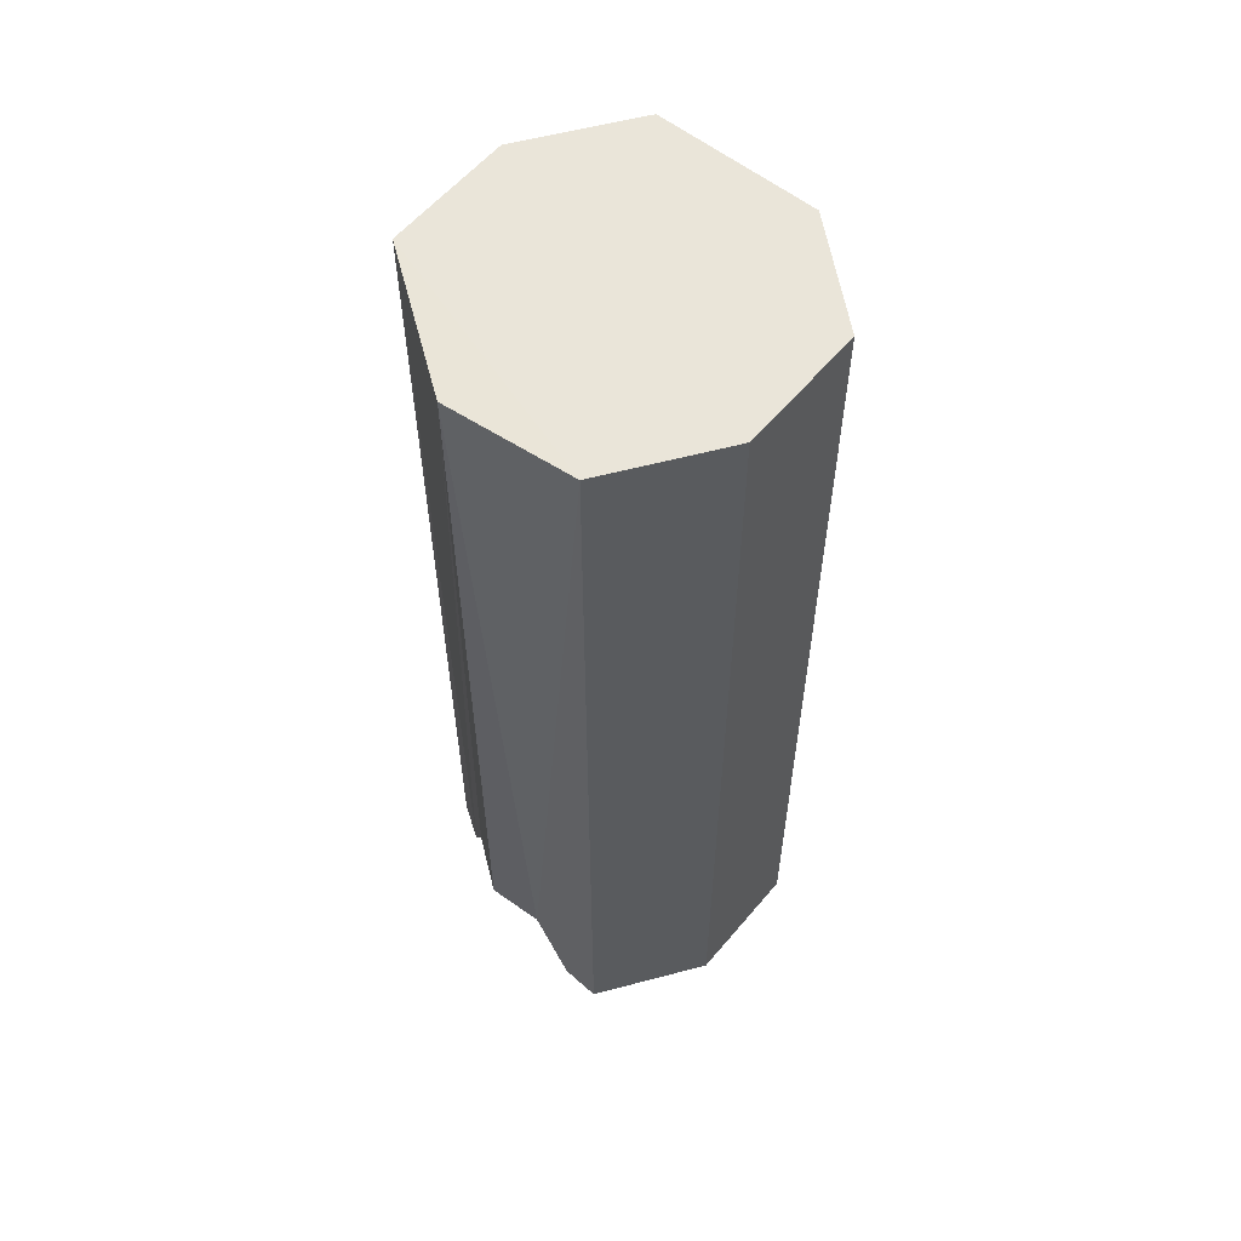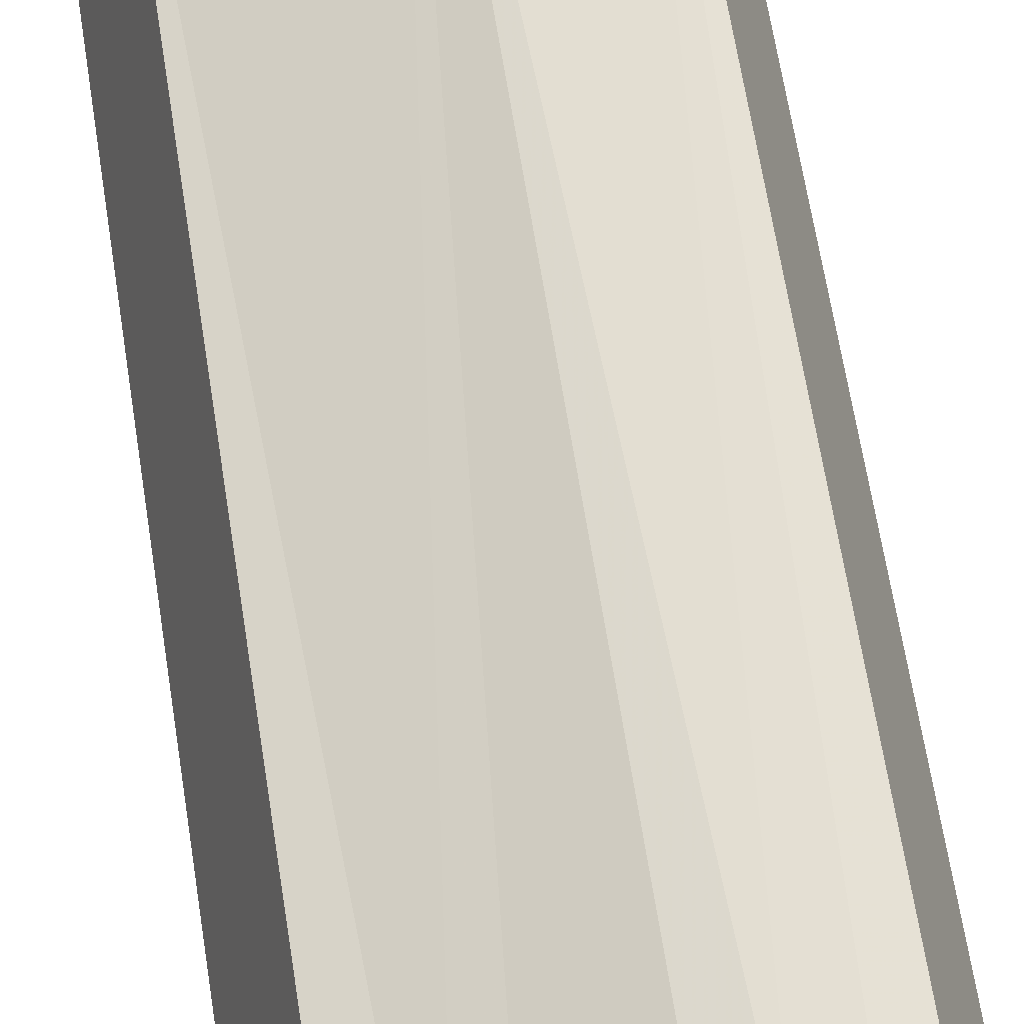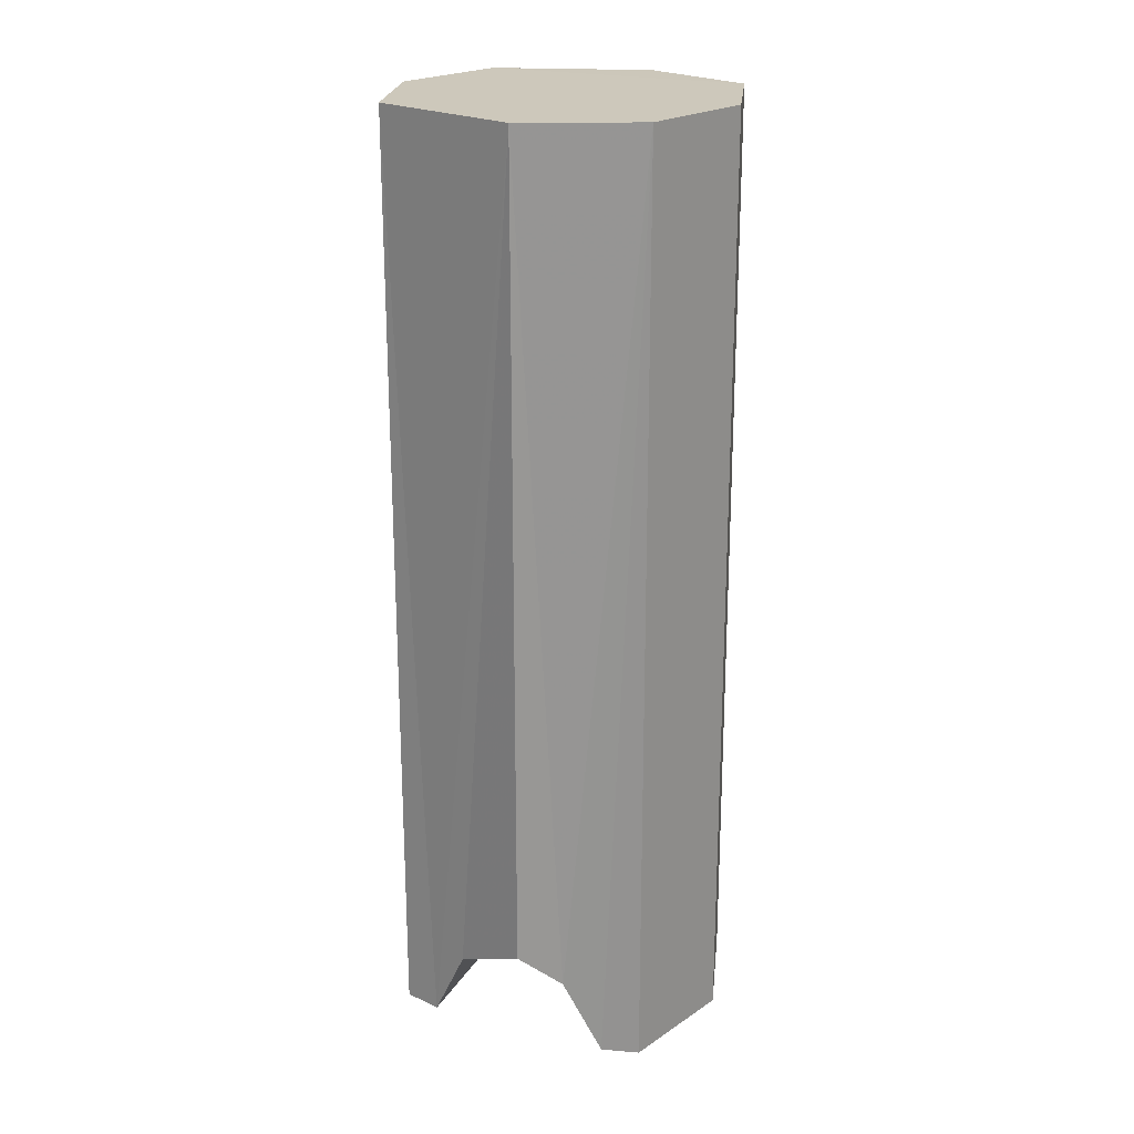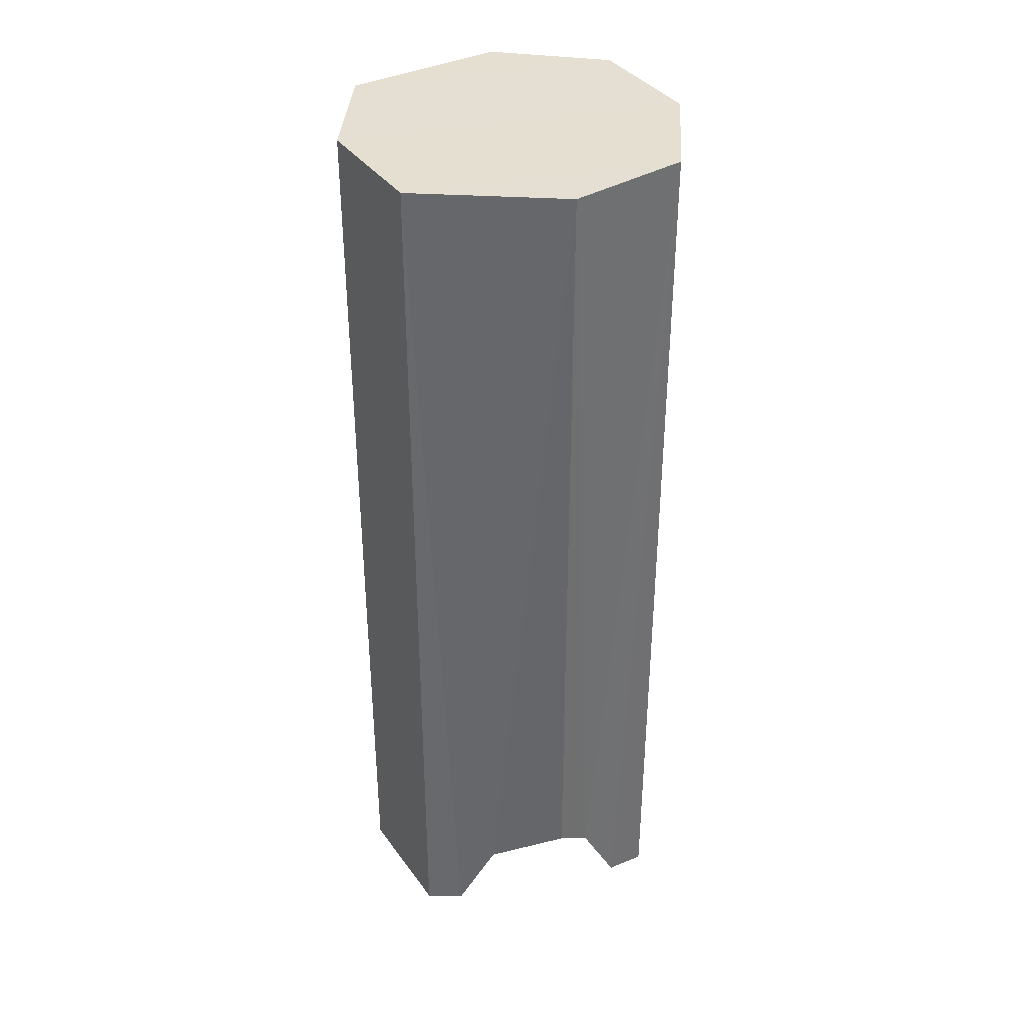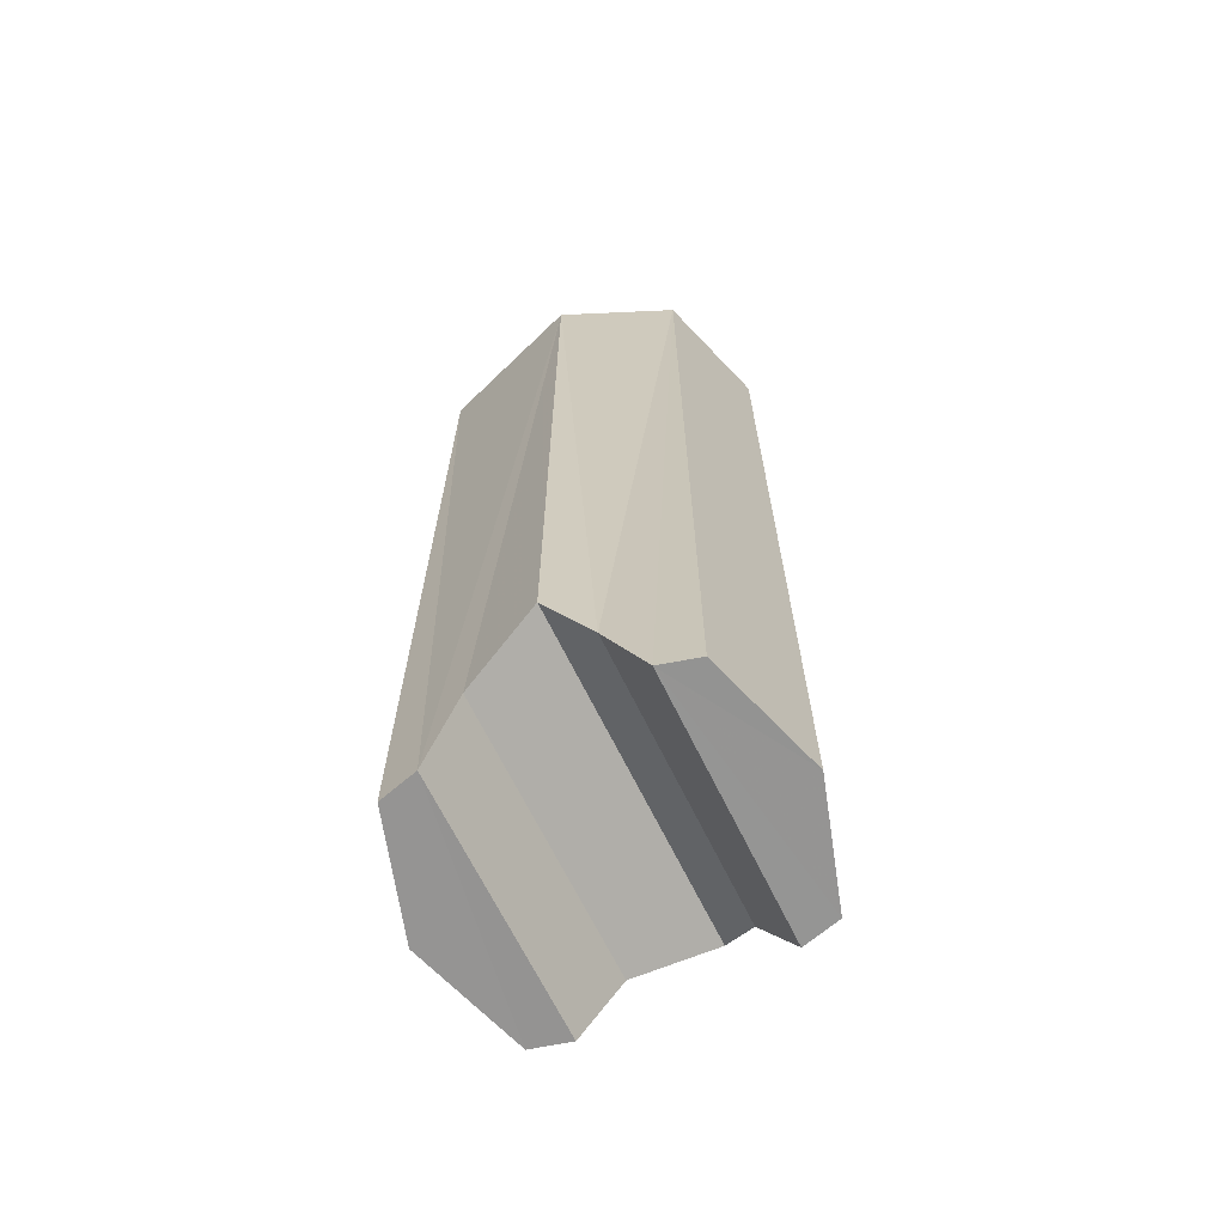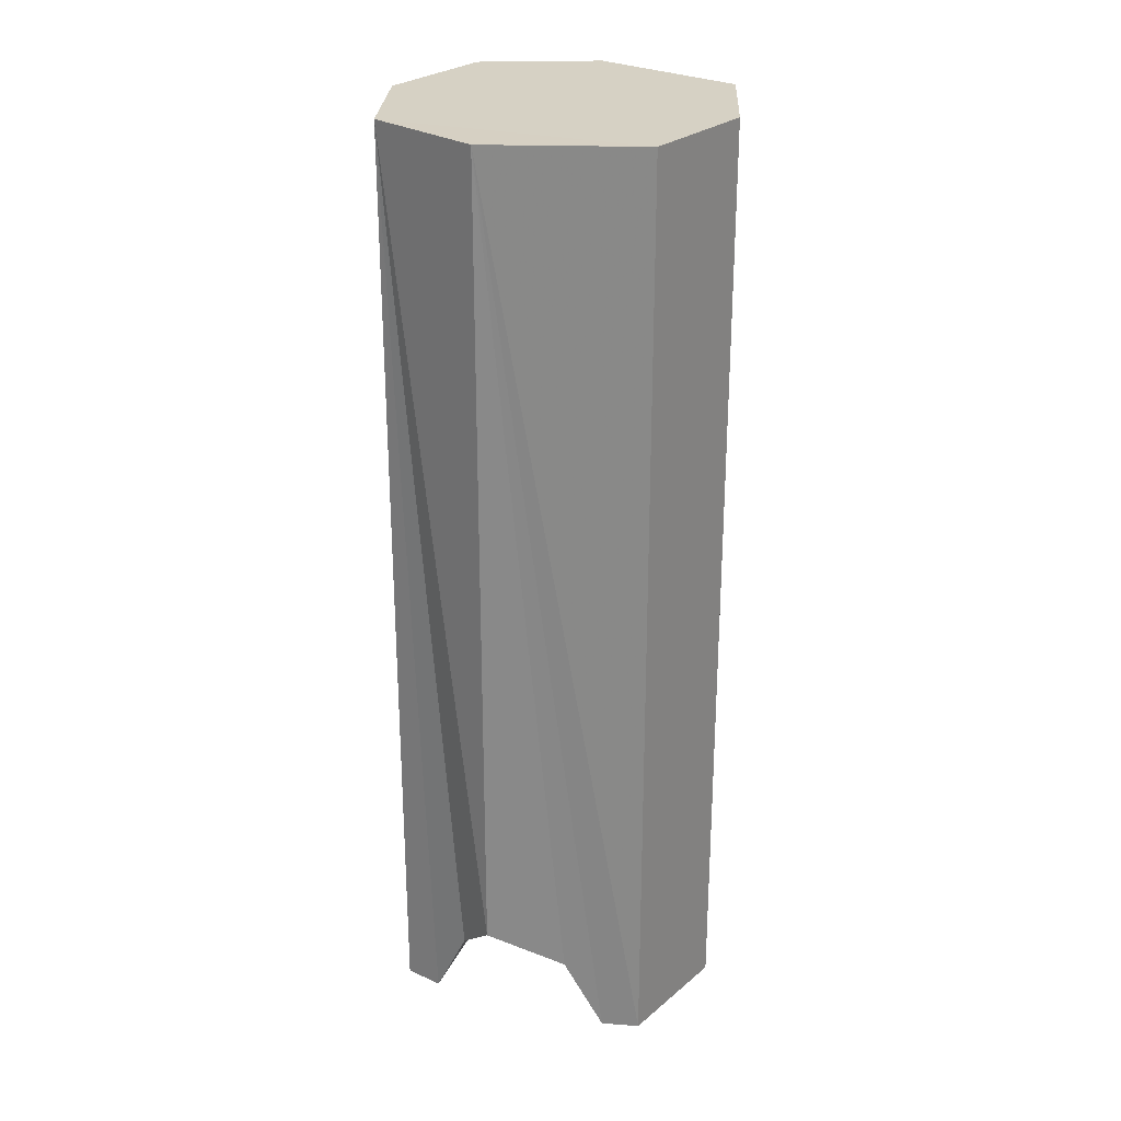
<metadata>
{"format":"obj","ext":"obj","renderer":"f3d","projection":"perspective","resolution":1024,"background":"white","views":[{"elev":58.3,"azim":57.2,"up":"+Y"},{"elev":64.7,"azim":-8.9,"up":"+Z"},{"elev":21.9,"azim":23.5,"up":"+Y"},{"elev":37.2,"azim":-13.7,"up":"+Y"},{"elev":-67.2,"azim":26.1,"up":"+Y"},{"elev":26.7,"azim":-159.5,"up":"+Y"}]}
</metadata>
<code>
o 11828
v 2225 1869 14.12
v 2225 1869 14.12
v 2225 1869 14.11
v 2225 1868 14.15
v 2225 1869 14.15
v 2225 1868 14.18
v 2225 1869 14.18
v 2225 1869 14.11
v 2225 1868 14.12
v 2225 1869 14.12
v 2225 1868 14.11
v 2225 1869 14.15
v 2225 1869 14.15
v 2225 1868 14.12
v 2225 1868 14.15
v 2225 1869 14.18
v 2225 1868 14.18
v 2225 1869 14.18
v 2225 1868 14.18
v 2225 1868 14.18
v 2225 1868 14.11
v 2225 1868 14.19
v 2225 1868 14.18
v 2225 1868 14.12
v 2225 1868 14.19
v 2225 1868 14.19
v 2225 1869 14.19
v 2225 1868 14.18
v 2225 1868 14.15
v 2225 1868 14.18
v 2225 1868 14.12
v 2225 1869 14.18
v 2225 1869 14.19
v 2225 1868 14.19
v 2225 1869 14.18
v 2225 1869 14.19
v 2225 1868 14.15
v 2225 1869 14.15
v 2225 1869 14.15
v 2225 1869 14.12
v 2225 1869 14.12
v 2225 1868 14.18
v 2225 1868 14.15
v 2225 1868 14.12
v 2225 1868 14.18
v 2225 1868 14.18
v 2225 1868 14.18
v 2225 1869 14.18
v 2225 1868 14.18
v 2225 1868 14.19
v 2225 1868 14.19
v 2225 1868 14.12
v 2225 1868 14.19
v 2225 1868 14.11
v 2225 1868 14.12
v 2225 1868 14.12
v 2225 1868 14.11
v 2225 1868 14.11
v 2225 1868 14.19
v 2225 1868 14.11
v 2225 1868 14.11
v 2225 1868 14.11
v 2225 1869 14.11
v 2225 1868 14.12
f 1 2 3
f 4 2 5
f 6 5 7
f 8 9 1
f 10 11 8
f 10 12 13
f 12 14 15
f 16 15 17
f 13 16 18
f 19 16 20
f 19 21 22
f 23 14 24
f 21 25 26
f 27 26 25
f 27 28 26
f 29 28 30
f 31 23 29
f 32 23 33
f 33 34 18
f 18 35 36
f 37 35 38
f 39 38 35
f 9 38 40
f 41 40 38
f 39 42 43
f 41 43 44
f 45 44 43
f 46 43 47
f 48 49 42
f 48 50 49
f 51 52 46
f 53 54 51
f 51 27 53
f 55 45 56
f 56 41 55
f 57 41 56
f 56 34 57
f 58 41 57
f 57 59 58
f 59 60 61
f 62 63 58
f 64 63 62
f 31 63 64
f 62 23 64

</code>
